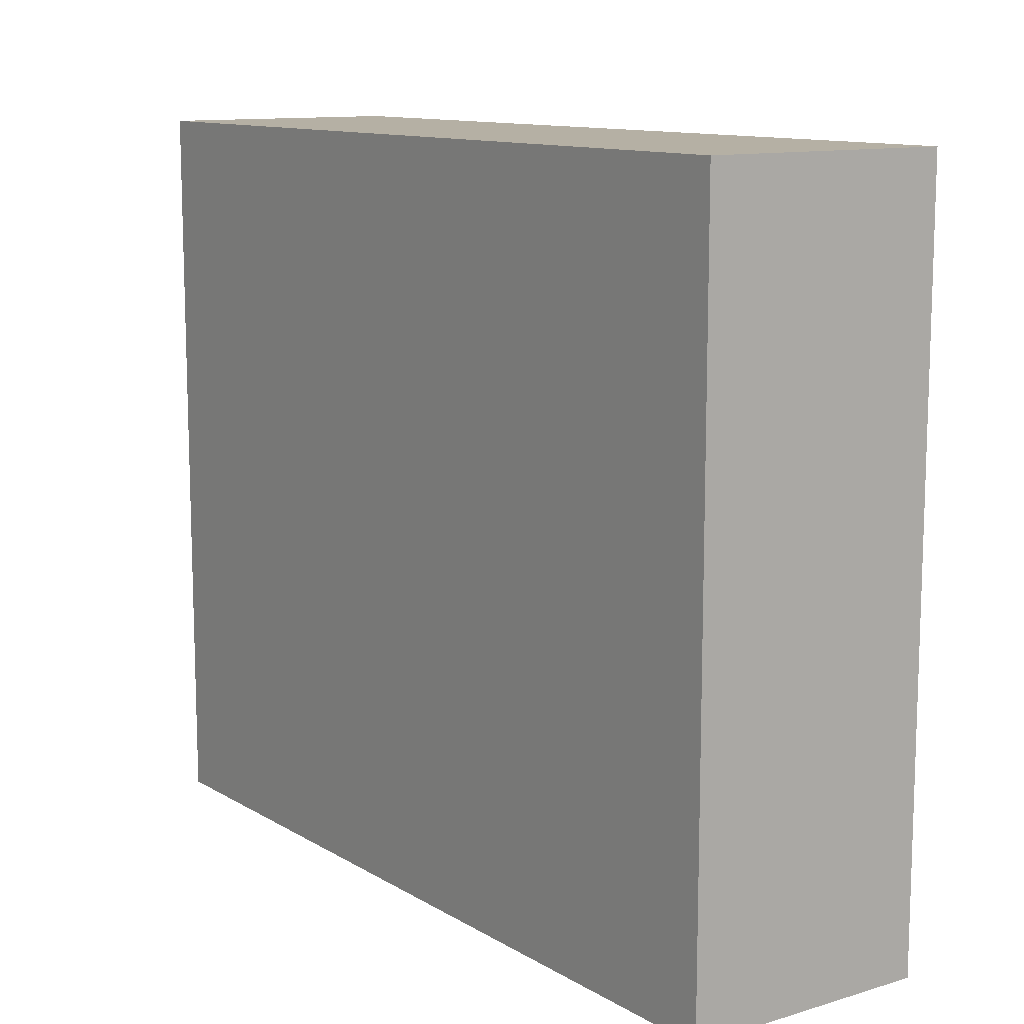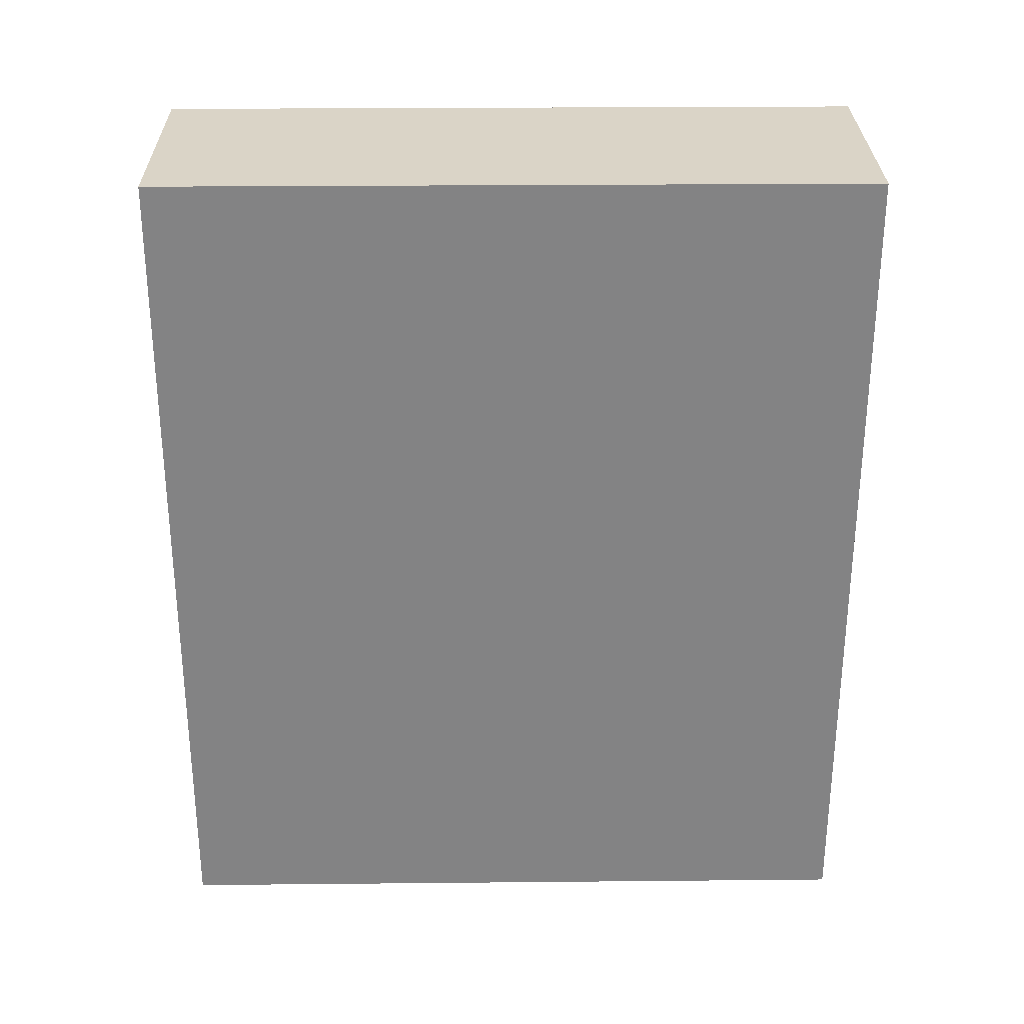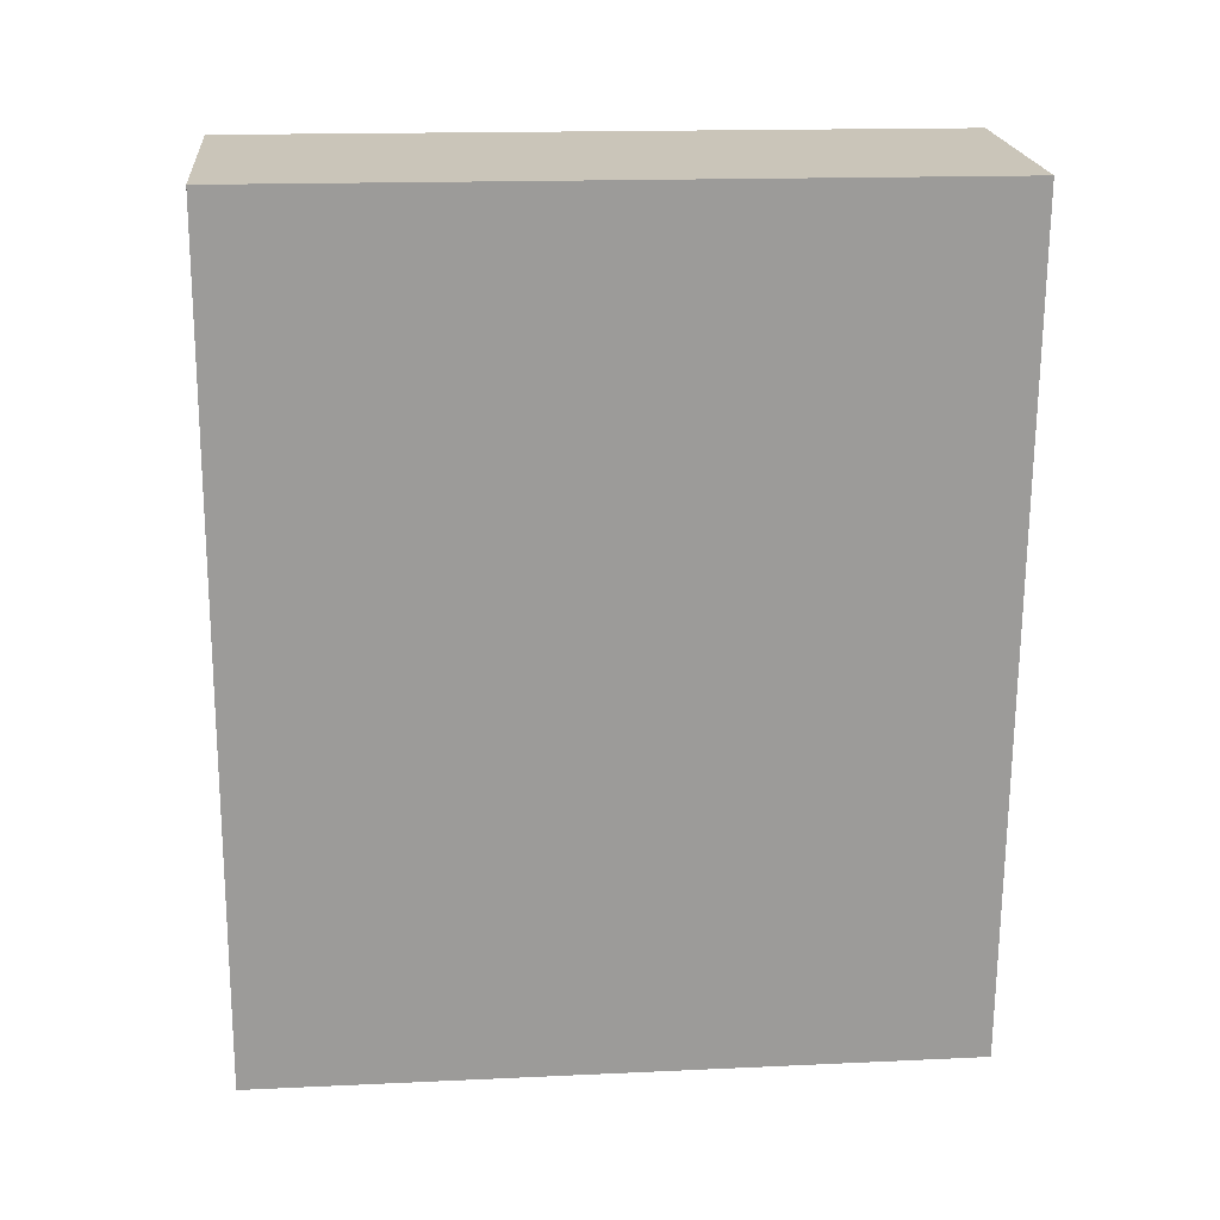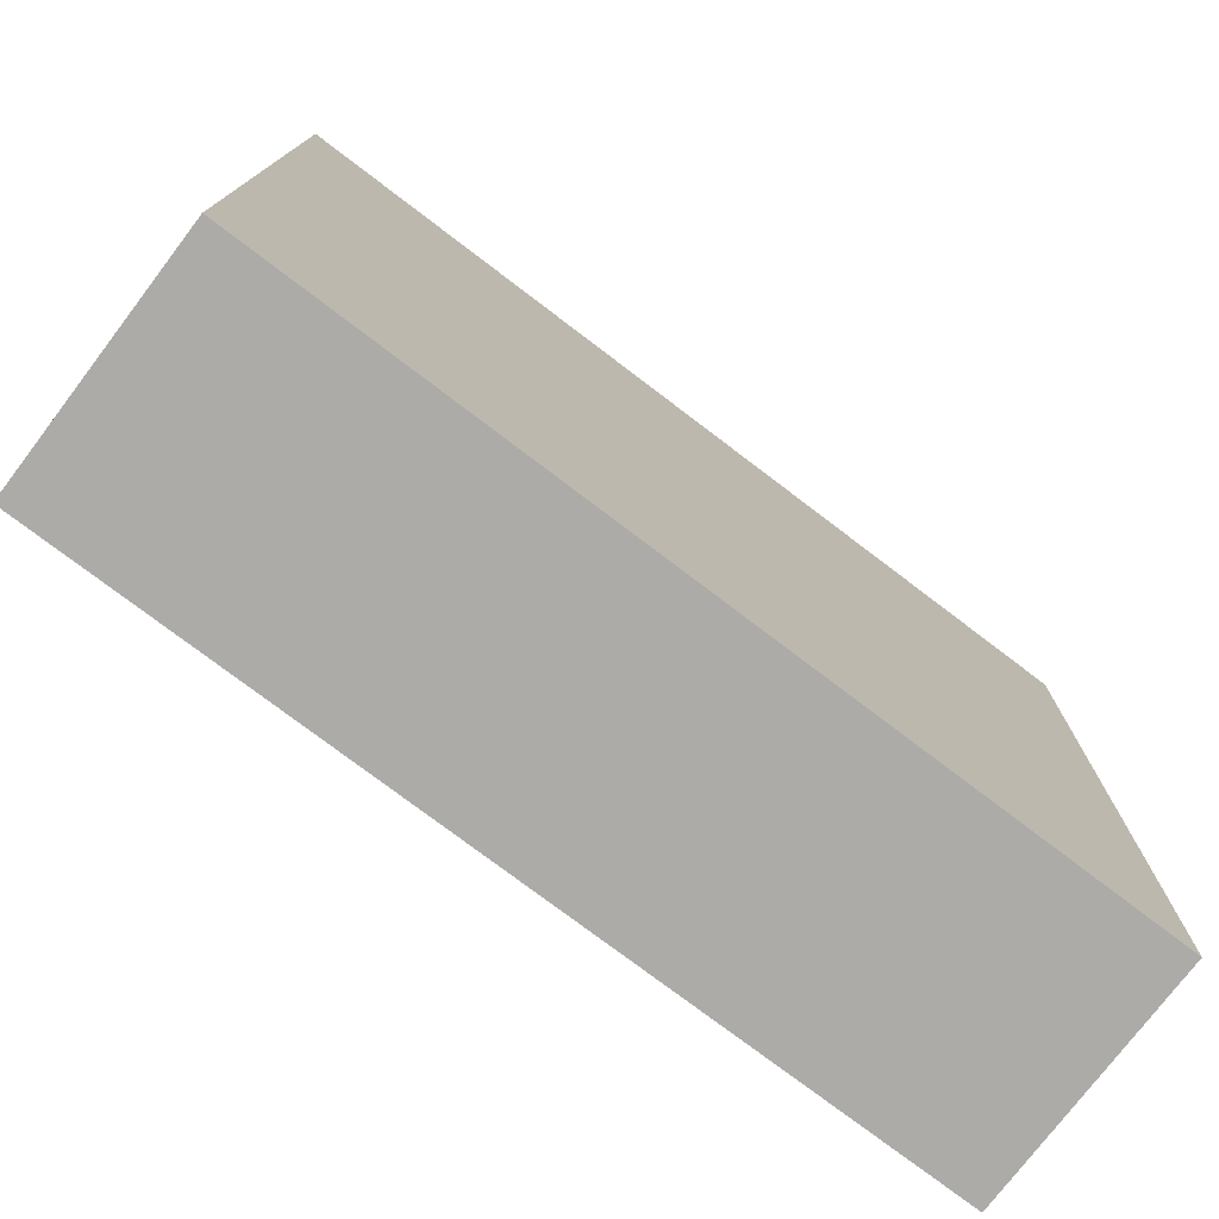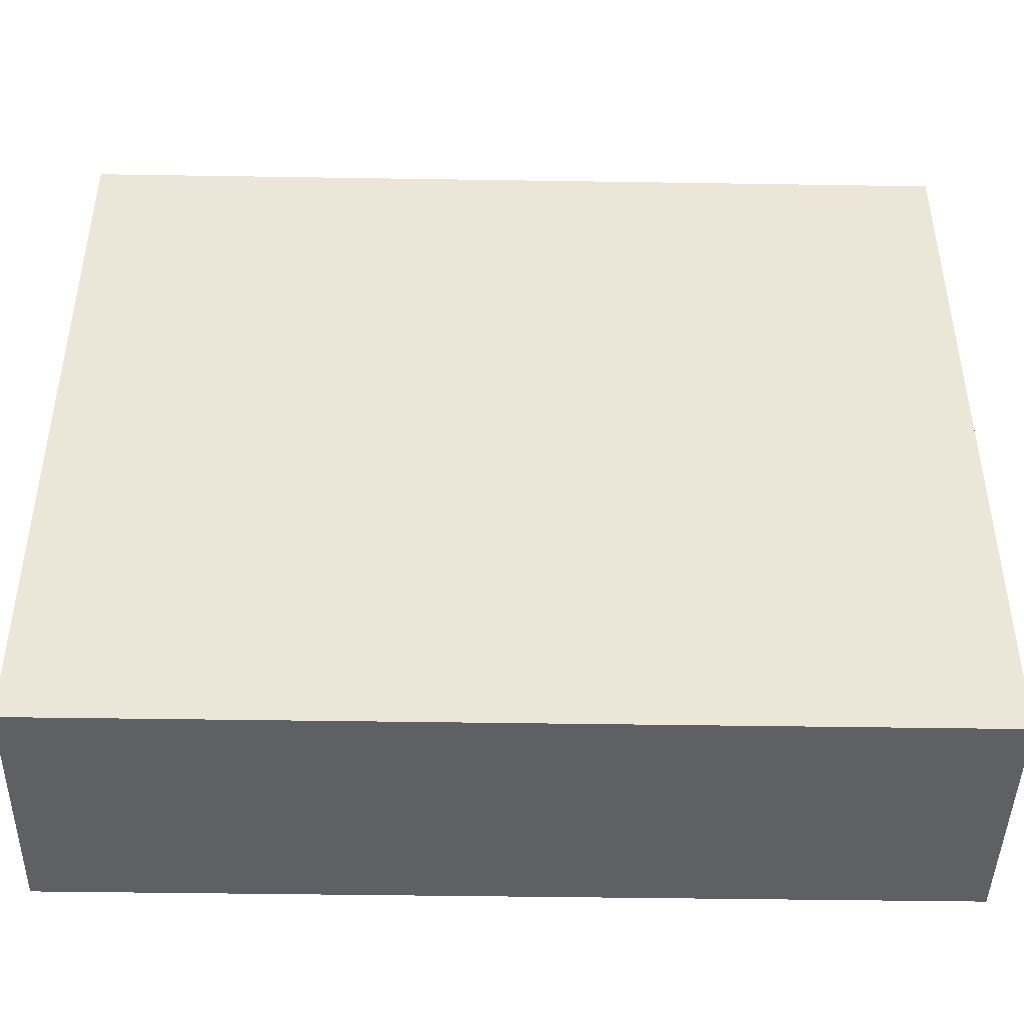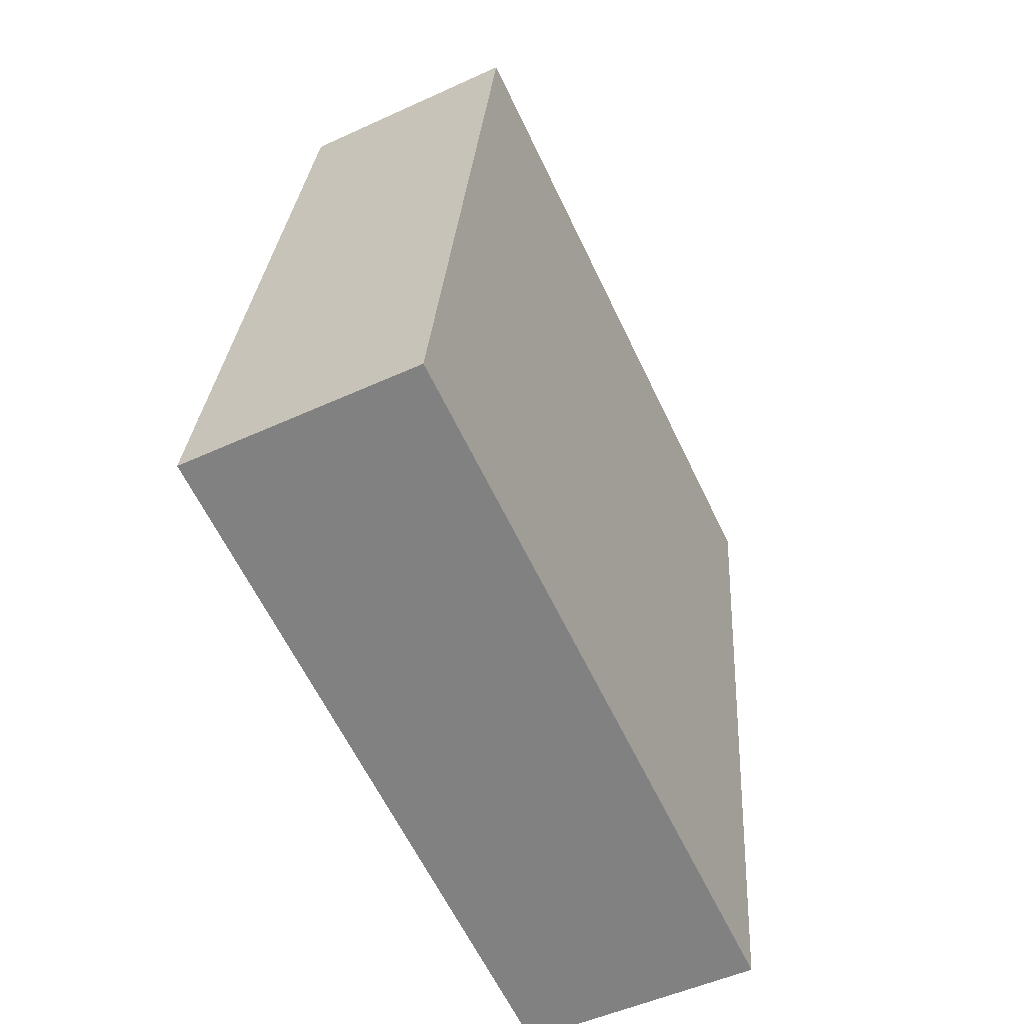
<metadata>
{"format":"obj","ext":"obj","renderer":"f3d","projection":"perspective","resolution":1024,"background":"white","views":[{"elev":11.6,"azim":-31.6,"up":"+Y"},{"elev":24.7,"azim":89.1,"up":"+Z"},{"elev":16.5,"azim":84.6,"up":"+Z"},{"elev":-76.3,"azim":56.9,"up":"+Y"},{"elev":-44.5,"azim":-86.9,"up":"+Y"},{"elev":-62.7,"azim":25.6,"up":"+Z"}]}
</metadata>
<code>
v  0 0 0
v  1.299 15.21 17.9
v  0.0003247 15.21 -0.000481
v  1.299 -1.096e-15 17.9
v  5.099 2.265e-17 -0.3699
v  5.099 15.21 -0.3704
v  6.398 15.21 17.53
v  6.397 -1.073e-15 17.53
g defaultobject
f 1 2 3
f 2 1 4
f 5 3 6
f 3 5 1
f 5 7 8
f 7 5 6
f 8 2 4
f 2 8 7
f 2 6 3
f 6 2 7
f 5 4 1
f 4 5 8

</code>
